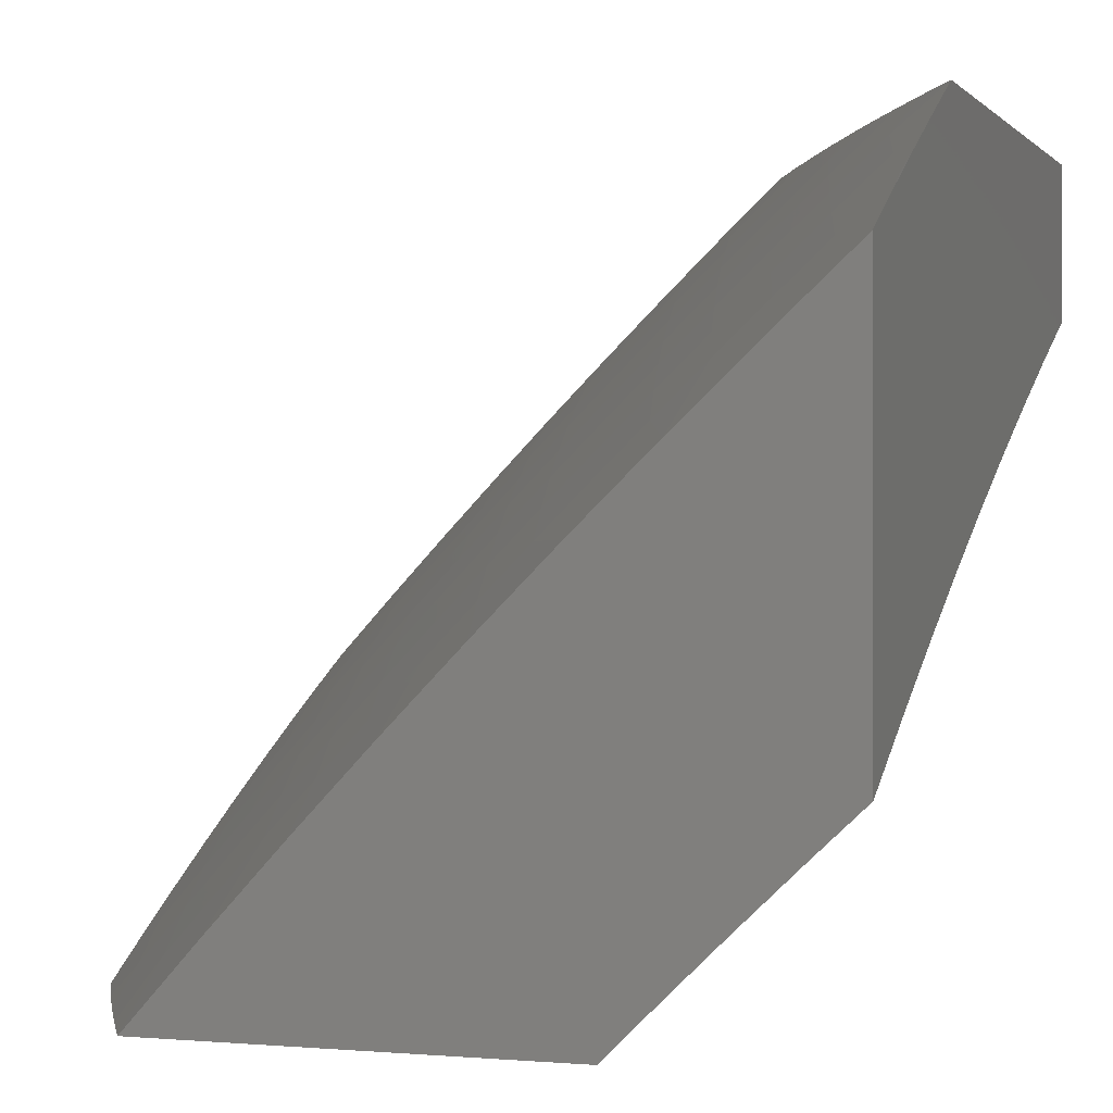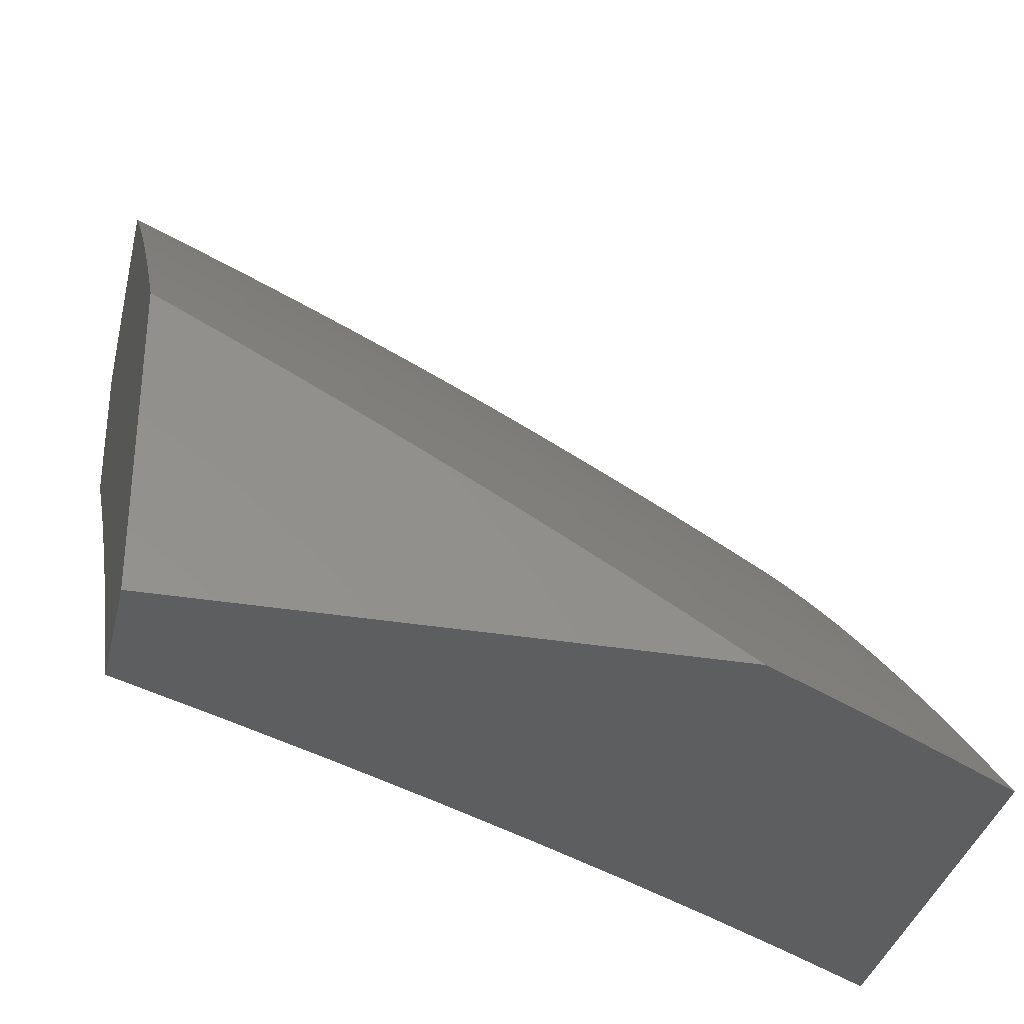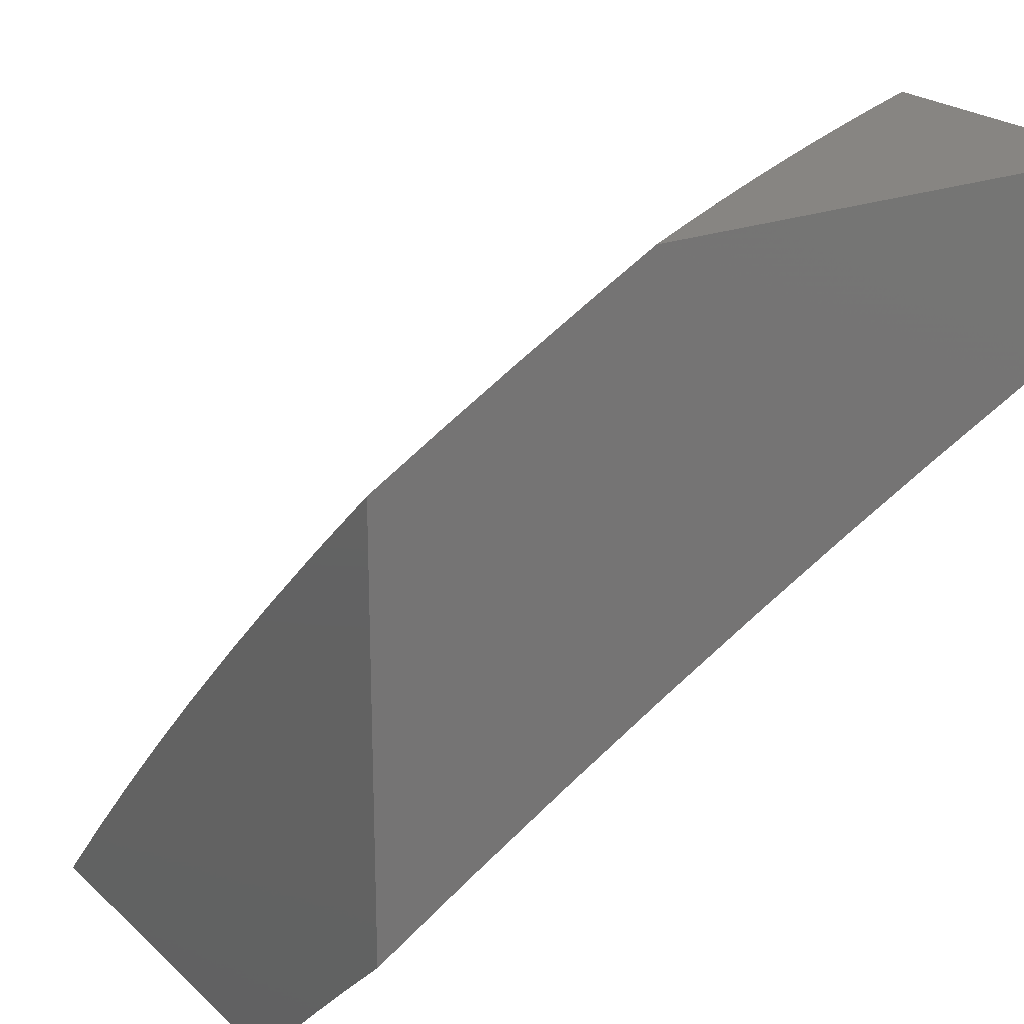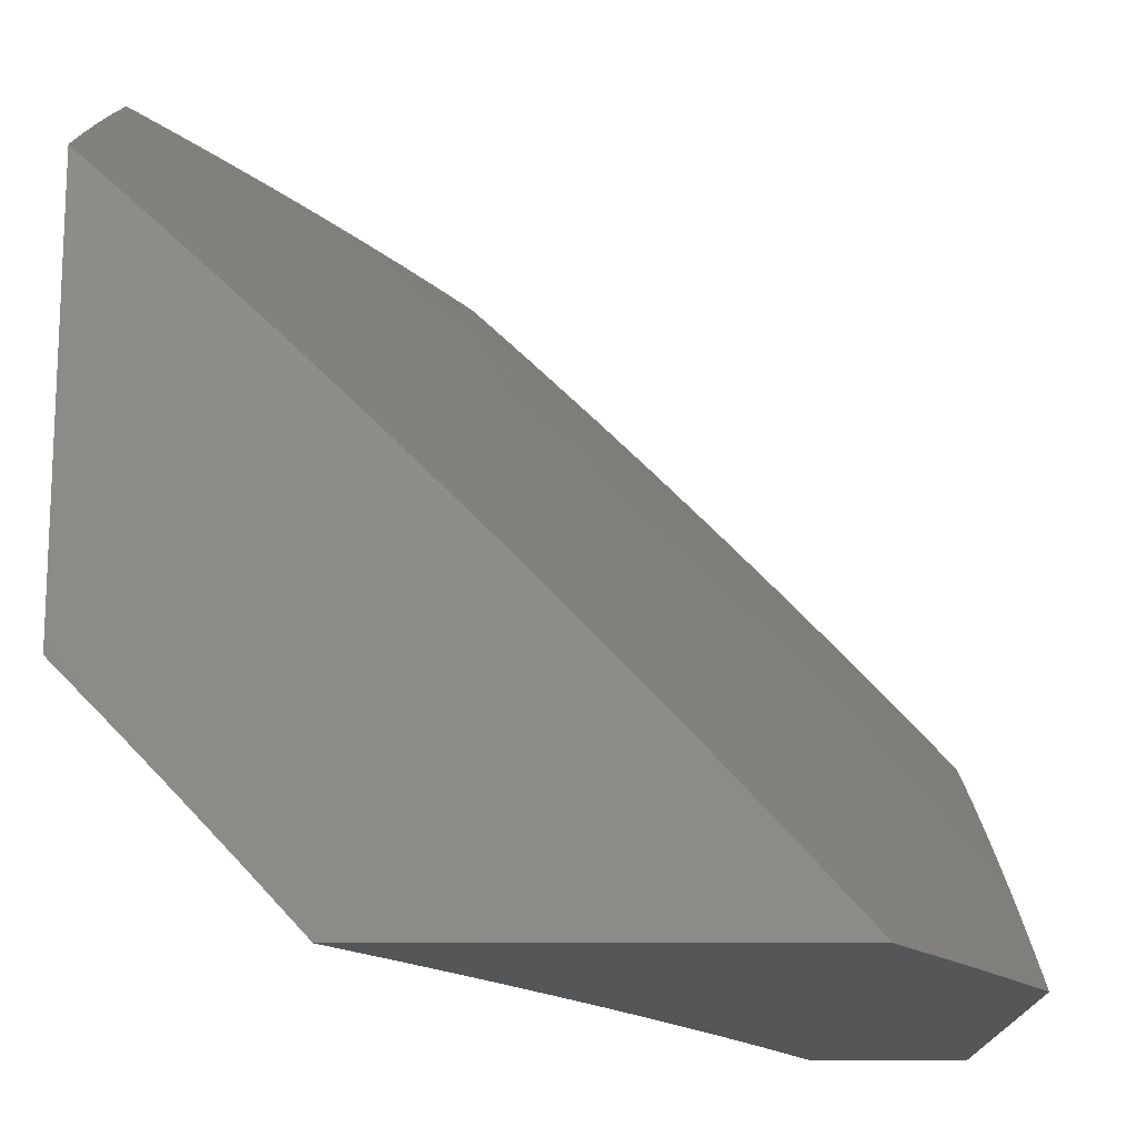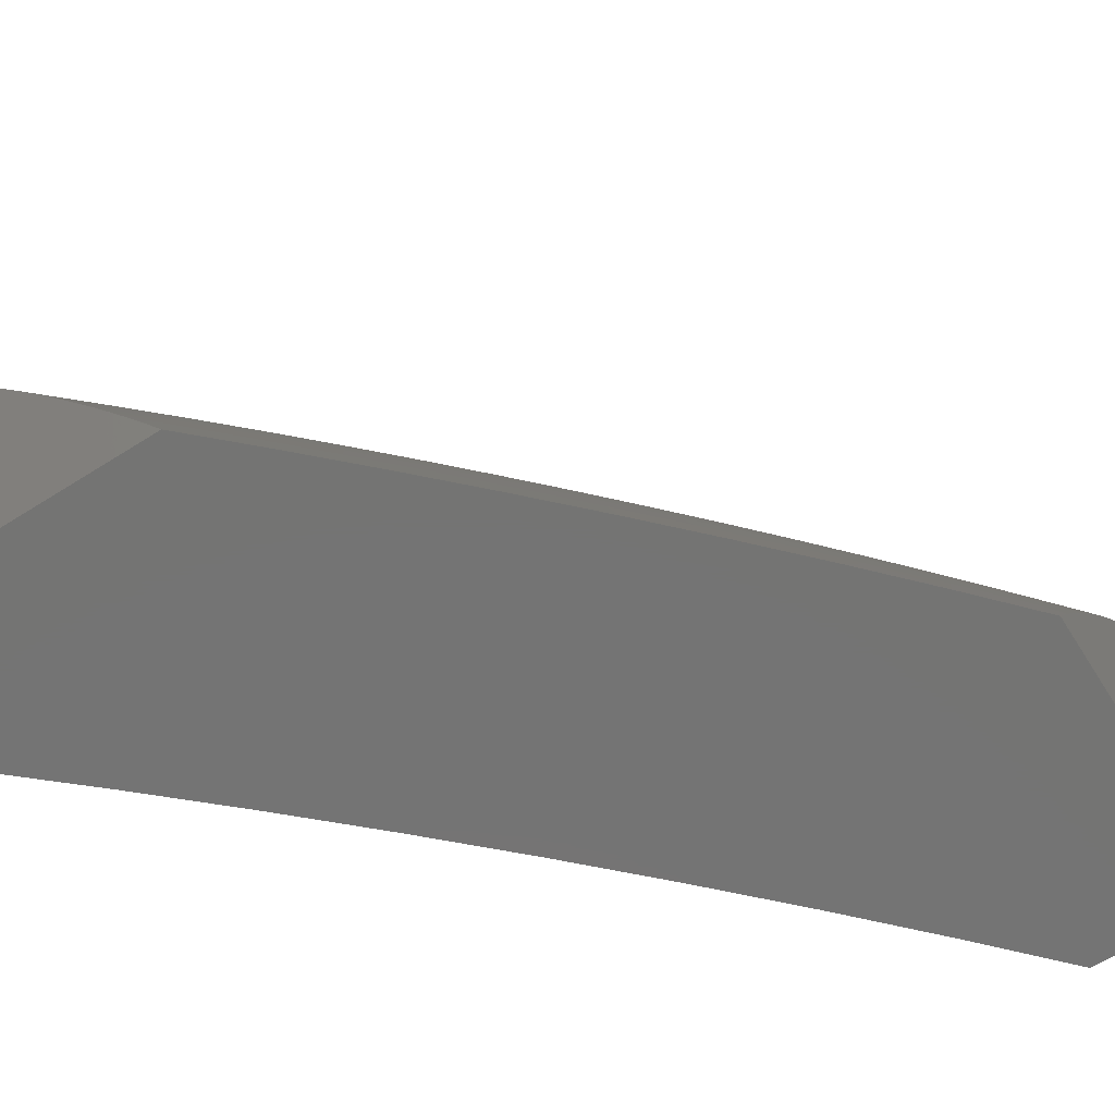
<metadata>
{"format":"stl","ext":"stl","renderer":"f3d","projection":"perspective","resolution":1024,"background":"white","views":[{"elev":-0.6,"azim":20.1,"up":"+Y"},{"elev":-34.4,"azim":-102.5,"up":"+Y"},{"elev":22.3,"azim":56.6,"up":"+Y"},{"elev":74.4,"azim":90.0,"up":"+Z"},{"elev":-66.2,"azim":-147.7,"up":"+Z"}]}
</metadata>
<code>
# stl→obj: 248 verts, 492 faces
v -7.772 7 4.129
v -7.835 7 4
v -7.72 7.09 4.063
v -7.736 7.105 4
v -7.619 7.193 4.063
v -7.635 7.209 4
v -7.517 7.295 4.063
v -7.533 7.311 4
v -7.413 7.396 4.063
v -7.429 7.412 4
v -7.308 7.495 4.063
v -7.324 7.511 4
v -7.202 7.593 4.063
v -7.217 7.609 4
v -7.094 7.689 4.063
v -7.109 7.706 4
v -7 7.801 4
v -7 7.74 4.129
v -7.079 7.673 4.126
v -7.186 7.577 4.126
v -7.292 7.479 4.126
v -7.397 7.38 4.126
v -7.5 7.28 4.126
v -7.602 7.178 4.126
v -7.703 7.075 4.126
v -7.686 7.059 4.189
v -7.707 7 4.257
v -7.669 7.043 4.252
v -7.651 7.027 4.315
v -7.551 7.129 4.315
v -7.534 7.113 4.377
v -7.433 7.214 4.377
v -7.415 7.197 4.44
v -7.313 7.296 4.44
v -7.295 7.278 4.503
v -7.192 7.376 4.503
v -7.174 7.358 4.565
v -7.07 7.454 4.565
v -7.052 7.435 4.628
v -7 7.479 4.633
v -7.034 7.416 4.69
v -7 7.409 4.756
v -7.016 7.397 4.752
v -7 7.337 4.879
v -7.101 7.283 4.814
v -7.082 7.263 4.876
v -7.203 7.186 4.814
v -7.184 7.167 4.876
v -7.303 7.088 4.814
v -7.284 7.069 4.876
v -7.352 7 4.879
v -7.264 7.05 4.938
v -7.275 7 5
v -7.207 7.067 5
v -7.164 7.147 4.938
v -7.139 7.133 5
v -7.07 7.198 5
v -7.063 7.243 4.938
v -7 7.263 5
v -7.063 7.656 4.189
v -7 7.678 4.256
v -7.047 7.639 4.252
v -7.031 7.621 4.315
v -7.154 7.543 4.252
v -7.138 7.526 4.315
v -7.26 7.446 4.252
v -7.243 7.429 4.315
v -7.364 7.347 4.252
v -7.347 7.33 4.315
v -7.467 7.247 4.252
v -7.45 7.231 4.315
v -7.568 7.146 4.252
v -7 7.614 4.383
v -7.015 7.603 4.377
v -7.121 7.508 4.377
v -7.226 7.411 4.377
v -7.33 7.313 4.377
v -7 7.547 4.508
v -7.104 7.49 4.44
v -7.087 7.472 4.503
v -7.209 7.394 4.44
v -7.427 7 4.757
v -7.323 7.107 4.752
v -7.222 7.205 4.752
v -7.12 7.302 4.752
v -7.138 7.321 4.69
v -7.156 7.339 4.628
v -7.5 7 4.633
v -7.442 7.026 4.69
v -7.422 7.008 4.752
v -7.342 7.126 4.69
v -7.46 7.044 4.628
v -7.36 7.144 4.628
v -7.479 7.061 4.565
v -7.379 7.162 4.565
v -7.498 7.079 4.503
v -7.397 7.179 4.503
v -7.516 7.096 4.44
v -7.571 7 4.509
v -7.64 7 4.383
v -7.633 7.011 4.377
v -7.586 7.162 4.189
v -7.484 7.264 4.189
v -7.381 7.364 4.189
v -7.276 7.463 4.189
v -7.17 7.56 4.189
v -7.277 7.26 4.565
v -7.259 7.242 4.628
v -7.241 7.224 4.69
v -7.452 7.924 4
v -7.401 7.911 4.126
v -7.371 8 4
v -7.335 7.973 4.126
v -7.328 8 4.083
v -7.283 8 4.166
v -7.304 7.939 4.252
v -7.238 8 4.249
v -7.238 7.999 4.252
v -7.193 8 4.331
v -7.206 7.964 4.377
v -7.146 8 4.412
v -7.173 7.928 4.502
v -7.107 7.987 4.502
v -7.139 7.891 4.627
v -7.074 7.95 4.627
v -7.105 7.852 4.752
v -7.039 7.911 4.752
v -7.069 7.813 4.876
v -7.004 7.871 4.876
v -7 7.852 4.914
v -7 7.902 4.828
v -7.467 7.849 4.126
v -7.533 7.848 4
v -7.532 7.787 4.126
v -7.613 7.77 4
v -7.596 7.724 4.126
v -7.692 7.692 4
v -7.66 7.66 4.126
v -7.724 7.596 4.126
v -7.628 7.628 4.252
v -7.691 7.564 4.252
v -7.595 7.595 4.377
v -7.657 7.531 4.377
v -7.56 7.56 4.502
v -7.623 7.497 4.502
v -7.524 7.524 4.627
v -7.587 7.461 4.627
v -7.488 7.488 4.752
v -7.55 7.425 4.752
v -7.45 7.45 4.876
v -7.512 7.388 4.876
v -7.411 7.411 5
v -7.511 7.31 5
v -7.573 7.325 4.876
v -7.609 7.208 5
v -7.634 7.262 4.876
v -7.694 7.198 4.876
v -7.672 7.298 4.752
v -7.733 7.234 4.752
v -7.71 7.334 4.627
v -7.771 7.27 4.627
v -7.746 7.369 4.502
v -7.807 7.304 4.502
v -7.782 7.403 4.377
v -7.843 7.338 4.377
v -7.816 7.435 4.252
v -7.878 7.37 4.252
v -7.849 7.467 4.126
v -7.911 7.401 4.126
v -7.924 7.452 4
v -8 7.371 4
v -7.77 7.613 4
v -7.787 7.532 4.126
v -7.754 7.5 4.252
v -7.848 7.533 4
v -7.973 7.335 4.126
v -8 7.328 4.083
v -8 7.283 4.166
v -7.939 7.304 4.252
v -8 7.238 4.249
v -7.999 7.238 4.252
v -8 7.193 4.331
v -7.964 7.206 4.377
v -8 7.146 4.412
v -7.928 7.173 4.502
v -7.987 7.107 4.502
v -7.891 7.139 4.627
v -7.95 7.074 4.627
v -7.852 7.105 4.752
v -7.911 7.039 4.752
v -7.813 7.069 4.876
v -7.871 7.004 4.876
v -7.852 7 4.914
v -7.902 7 4.828
v -7.952 7 4.741
v -8 7 4.654
v -8 7.049 4.574
v -8 7.098 4.493
v -7.801 7 5
v -7.705 7.105 5
v -7.753 7.134 4.876
v -7.388 7.512 4.876
v -7.31 7.511 5
v -7.325 7.573 4.876
v -7.208 7.609 5
v -7.262 7.634 4.876
v -7.198 7.694 4.876
v -7.234 7.733 4.752
v -7.17 7.793 4.752
v -7.205 7.831 4.627
v -7.105 7.705 5
v -7.134 7.753 4.876
v -7 7.801 5
v -7 7.952 4.741
v -7 8 4.654
v -7.049 8 4.574
v -7.098 8 4.493
v -7.37 7.878 4.252
v -7.435 7.816 4.252
v -7.5 7.754 4.252
v -7.564 7.691 4.252
v -7.338 7.843 4.377
v -7.272 7.904 4.377
v -7.304 7.807 4.502
v -7.239 7.868 4.502
v -7.403 7.782 4.377
v -7.467 7.72 4.377
v -7.531 7.657 4.377
v -7.27 7.771 4.627
v -7.369 7.746 4.502
v -7.433 7.685 4.502
v -7.497 7.623 4.502
v -7.298 7.672 4.752
v -7.334 7.71 4.627
v -7.398 7.649 4.627
v -7.461 7.587 4.627
v -7.362 7.611 4.752
v -7.425 7.55 4.752
v -7.72 7.467 4.377
v -7.685 7.433 4.502
v -7.649 7.398 4.627
v -7.611 7.362 4.752
v -7.904 7.272 4.377
v -7.868 7.239 4.502
v -7.831 7.205 4.627
v -7.793 7.17 4.752
v -7 8 4
v -8 7 4
f 1 2 3
f 3 2 4
f 3 4 5
f 5 4 6
f 5 6 7
f 7 6 8
f 7 8 9
f 9 8 10
f 9 10 11
f 11 10 12
f 11 12 13
f 13 12 14
f 13 14 15
f 15 14 16
f 15 16 17
f 17 18 15
f 15 18 19
f 15 19 13
f 13 19 20
f 13 20 11
f 11 20 21
f 11 21 9
f 9 21 22
f 9 22 7
f 7 22 23
f 7 23 5
f 5 23 24
f 5 24 3
f 3 24 25
f 3 25 1
f 1 25 26
f 1 26 27
f 27 26 28
f 27 28 29
f 29 28 30
f 29 30 31
f 31 30 32
f 31 32 33
f 33 32 34
f 33 34 35
f 35 34 36
f 35 36 37
f 37 36 38
f 37 38 39
f 39 38 40
f 39 40 41
f 41 40 42
f 41 42 43
f 43 42 44
f 43 44 45
f 45 44 46
f 45 46 47
f 47 46 48
f 47 48 49
f 49 48 50
f 49 50 51
f 51 50 52
f 51 52 53
f 53 52 54
f 54 52 55
f 54 55 56
f 56 55 57
f 57 55 58
f 57 58 59
f 59 58 44
f 44 58 46
f 19 18 60
f 60 18 61
f 60 61 62
f 62 61 63
f 62 63 64
f 64 63 65
f 64 65 66
f 66 65 67
f 66 67 68
f 68 67 69
f 68 69 70
f 70 69 71
f 70 71 72
f 72 71 30
f 72 30 28
f 61 73 63
f 63 73 74
f 63 74 65
f 65 74 75
f 65 75 67
f 67 75 76
f 67 76 69
f 69 76 77
f 69 77 71
f 71 77 32
f 71 32 30
f 73 78 74
f 74 78 79
f 74 79 75
f 75 79 76
f 40 38 78
f 78 38 80
f 78 80 79
f 79 80 81
f 79 81 76
f 76 81 77
f 51 82 49
f 49 82 83
f 49 83 47
f 47 83 84
f 47 84 45
f 45 84 85
f 45 85 43
f 43 85 86
f 43 86 41
f 41 86 87
f 41 87 39
f 39 87 37
f 88 89 82
f 82 89 90
f 82 90 83
f 83 90 89
f 83 89 91
f 91 89 92
f 91 92 93
f 93 92 94
f 93 94 95
f 95 94 96
f 95 96 97
f 97 96 98
f 97 98 33
f 33 98 31
f 99 94 88
f 88 94 92
f 88 92 89
f 100 98 99
f 99 98 96
f 99 96 94
f 27 29 100
f 100 29 101
f 100 101 31
f 31 101 29
f 72 28 26
f 26 25 102
f 102 25 24
f 102 24 103
f 103 24 23
f 103 23 104
f 104 23 22
f 104 22 105
f 105 22 21
f 105 21 106
f 106 21 20
f 106 20 60
f 60 20 19
f 70 72 102
f 102 72 26
f 70 102 103
f 31 98 100
f 68 70 103
f 68 103 104
f 34 32 77
f 33 35 97
f 97 35 107
f 97 107 95
f 95 107 108
f 95 108 93
f 93 108 109
f 93 109 91
f 91 109 84
f 91 84 83
f 55 52 50
f 55 50 48
f 66 68 104
f 66 104 105
f 36 34 81
f 81 34 77
f 35 37 107
f 107 37 87
f 107 87 108
f 108 87 86
f 108 86 109
f 109 86 85
f 109 85 84
f 58 55 48
f 58 48 46
f 64 66 105
f 64 105 106
f 38 36 80
f 80 36 81
f 62 64 106
f 62 106 60
f 110 111 112
f 112 111 113
f 112 113 114
f 114 113 115
f 115 113 116
f 115 116 117
f 117 116 118
f 117 118 119
f 119 118 120
f 119 120 121
f 121 120 122
f 121 122 123
f 123 122 124
f 123 124 125
f 125 124 126
f 125 126 127
f 127 126 128
f 127 128 129
f 129 128 130
f 129 130 131
f 111 110 132
f 132 110 133
f 132 133 134
f 134 133 135
f 134 135 136
f 136 135 137
f 136 137 138
f 138 137 139
f 138 139 140
f 140 139 141
f 140 141 142
f 142 141 143
f 142 143 144
f 144 143 145
f 144 145 146
f 146 145 147
f 146 147 148
f 148 147 149
f 148 149 150
f 150 149 151
f 150 151 152
f 152 151 153
f 153 151 154
f 153 154 155
f 155 154 156
f 155 156 157
f 157 156 158
f 157 158 159
f 159 158 160
f 159 160 161
f 161 160 162
f 161 162 163
f 163 162 164
f 163 164 165
f 165 164 166
f 165 166 167
f 167 166 168
f 167 168 169
f 169 168 170
f 169 170 171
f 137 172 139
f 139 172 173
f 139 173 174
f 174 173 166
f 174 166 164
f 172 175 173
f 173 175 168
f 173 168 166
f 175 170 168
f 169 171 176
f 176 171 177
f 176 177 178
f 176 178 179
f 179 178 180
f 179 180 181
f 181 180 182
f 181 182 183
f 183 182 184
f 183 184 185
f 185 184 186
f 185 186 187
f 187 186 188
f 187 188 189
f 189 188 190
f 189 190 191
f 191 190 192
f 191 192 193
f 193 192 194
f 194 192 190
f 194 190 195
f 195 190 188
f 195 188 196
f 196 188 197
f 197 188 186
f 197 186 198
f 198 186 184
f 193 199 191
f 191 199 200
f 191 200 201
f 201 200 157
f 201 157 159
f 200 155 157
f 150 152 202
f 202 152 203
f 202 203 204
f 204 203 205
f 204 205 206
f 206 205 207
f 206 207 208
f 208 207 209
f 208 209 210
f 210 209 124
f 210 124 122
f 205 211 207
f 207 211 212
f 207 212 209
f 209 212 126
f 209 126 124
f 212 211 128
f 128 211 213
f 128 213 130
f 129 131 127
f 127 131 214
f 127 214 125
f 125 214 215
f 125 215 216
f 125 216 123
f 123 216 217
f 123 217 121
f 189 191 201
f 116 113 218
f 218 113 111
f 218 111 219
f 219 111 132
f 219 132 220
f 220 132 134
f 220 134 221
f 221 134 136
f 221 136 138
f 218 222 116
f 116 222 223
f 116 223 118
f 118 223 120
f 222 224 223
f 223 224 225
f 223 225 120
f 120 225 122
f 222 218 226
f 226 218 219
f 226 219 227
f 227 219 220
f 227 220 228
f 228 220 221
f 228 221 140
f 140 221 138
f 224 229 225
f 225 229 210
f 225 210 122
f 224 222 230
f 230 222 226
f 230 226 231
f 231 226 227
f 231 227 232
f 232 227 228
f 232 228 142
f 142 228 140
f 210 229 208
f 208 229 233
f 208 233 206
f 206 233 204
f 229 224 234
f 234 224 230
f 234 230 235
f 235 230 231
f 235 231 236
f 236 231 232
f 236 232 144
f 144 232 142
f 128 126 212
f 229 234 233
f 233 234 237
f 233 237 204
f 204 237 202
f 237 234 235
f 237 235 238
f 238 235 236
f 238 236 146
f 146 236 144
f 237 238 202
f 202 238 148
f 202 148 150
f 148 238 146
f 139 174 141
f 141 174 239
f 141 239 143
f 143 239 240
f 143 240 145
f 145 240 241
f 145 241 147
f 147 241 242
f 147 242 149
f 149 242 154
f 149 154 151
f 174 164 239
f 239 164 162
f 239 162 240
f 240 162 160
f 240 160 241
f 241 160 158
f 241 158 242
f 242 158 156
f 242 156 154
f 176 179 169
f 169 179 167
f 165 167 243
f 243 167 179
f 243 179 181
f 163 165 244
f 244 165 243
f 244 243 183
f 183 243 181
f 161 163 245
f 245 163 244
f 245 244 185
f 185 244 183
f 159 161 246
f 246 161 245
f 246 245 187
f 187 245 185
f 189 201 246
f 246 201 159
f 189 246 187
f 59 44 213
f 213 44 42
f 213 42 40
f 213 40 130
f 130 40 78
f 130 78 131
f 131 78 73
f 131 73 214
f 214 73 215
f 215 73 61
f 215 61 18
f 17 247 18
f 18 247 215
f 196 197 248
f 248 197 198
f 248 198 184
f 184 182 248
f 248 182 180
f 248 180 178
f 178 177 248
f 248 177 171
f 247 17 112
f 112 17 16
f 112 16 110
f 110 16 14
f 110 14 133
f 133 14 12
f 133 12 135
f 135 12 10
f 135 10 137
f 137 10 172
f 172 10 8
f 172 8 175
f 175 8 6
f 175 6 170
f 170 6 4
f 170 4 171
f 171 4 2
f 171 2 248
f 54 153 53
f 53 153 155
f 53 155 200
f 153 54 152
f 152 54 56
f 152 56 57
f 152 57 203
f 203 57 59
f 203 59 205
f 205 59 211
f 211 59 213
f 200 199 53
f 2 1 248
f 248 1 196
f 196 1 27
f 196 27 100
f 99 194 100
f 100 194 195
f 100 195 196
f 194 99 193
f 193 99 88
f 193 88 199
f 199 88 82
f 199 82 51
f 51 53 199
f 112 114 247
f 247 114 115
f 247 115 117
f 117 119 247
f 247 119 121
f 247 121 217
f 217 216 247
f 247 216 215

</code>
